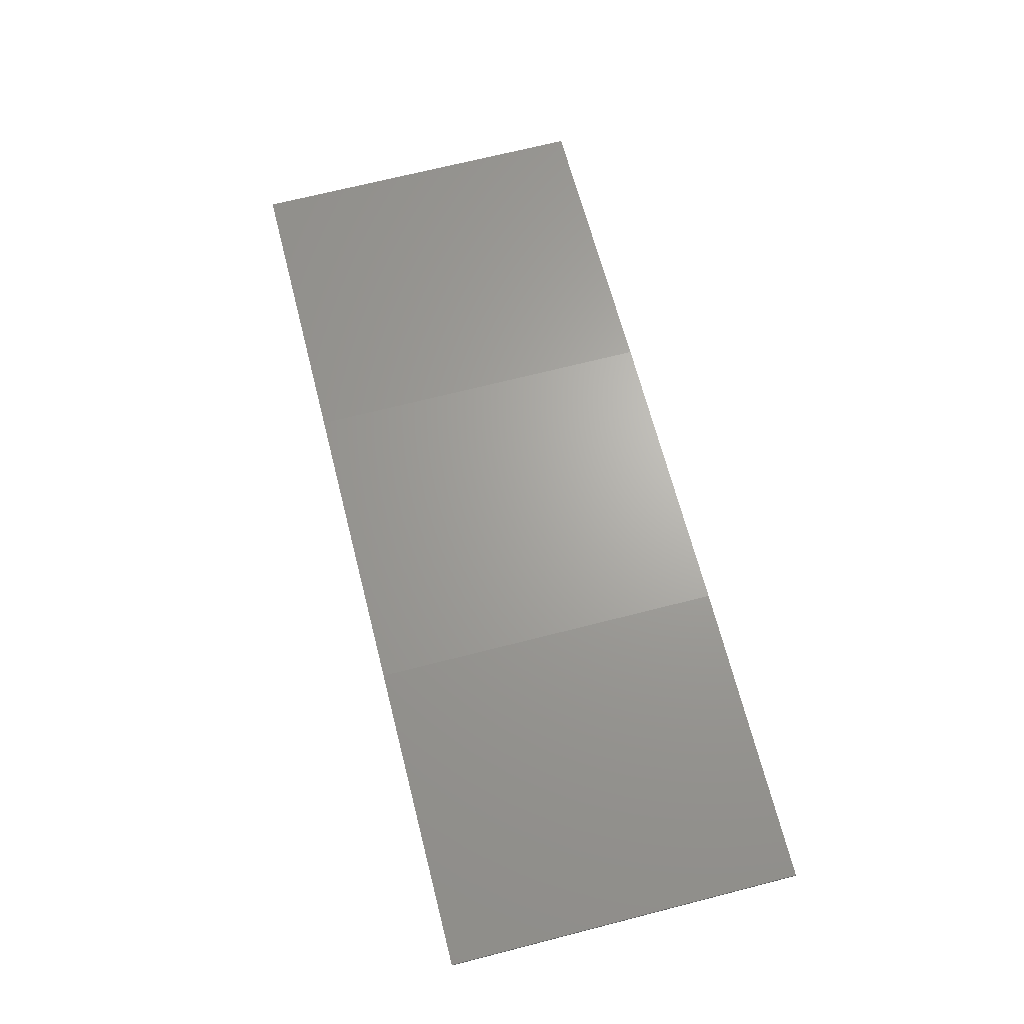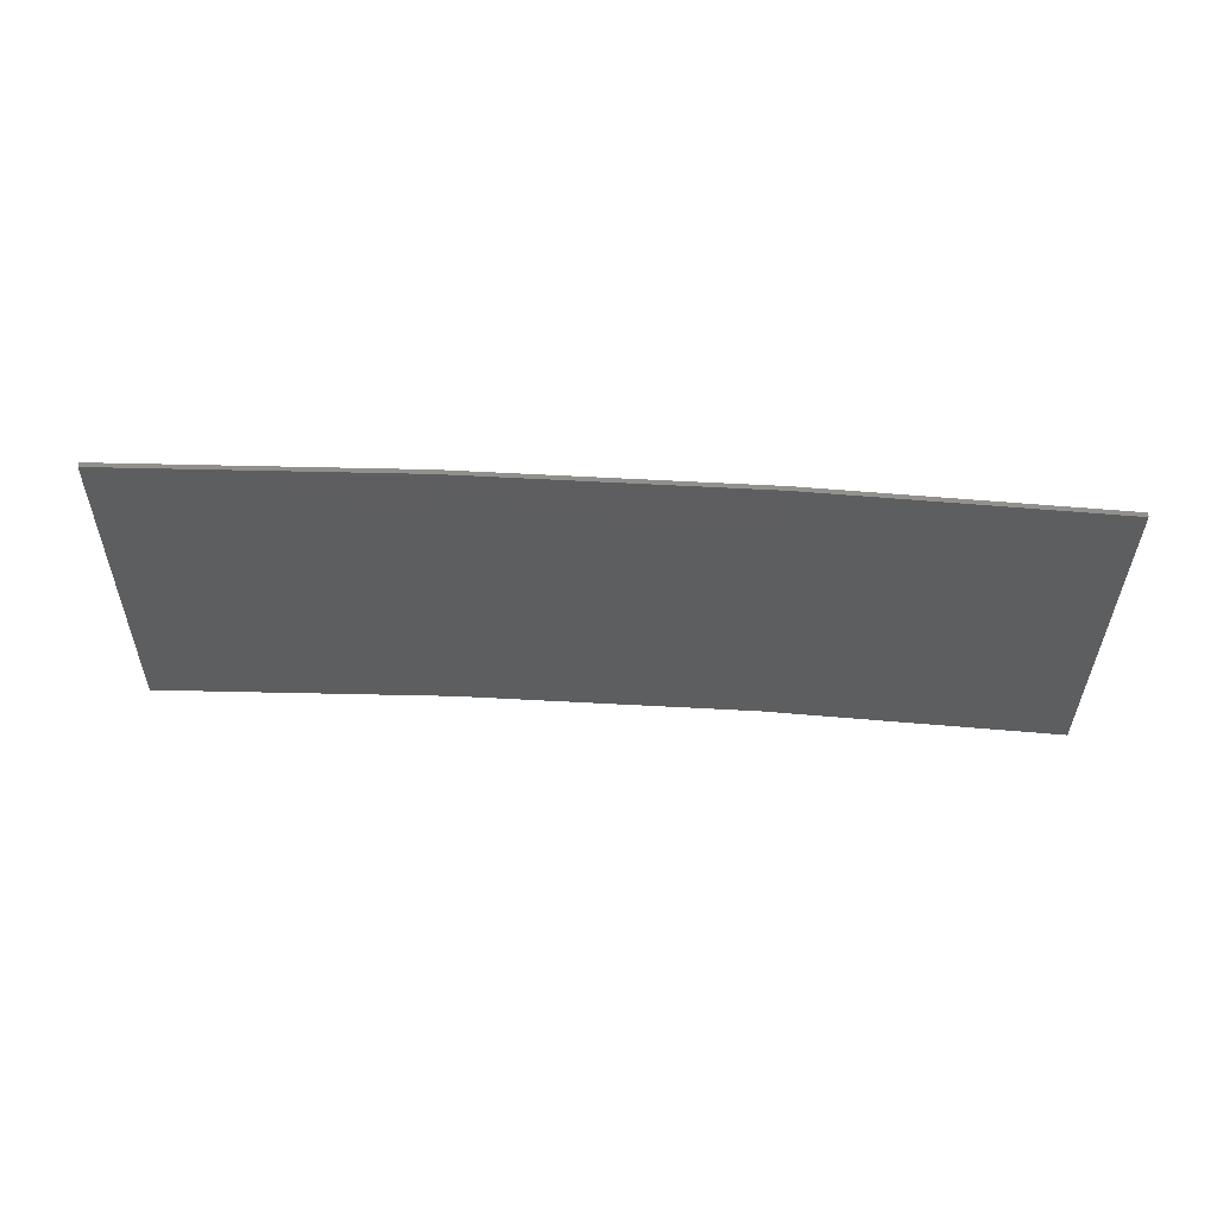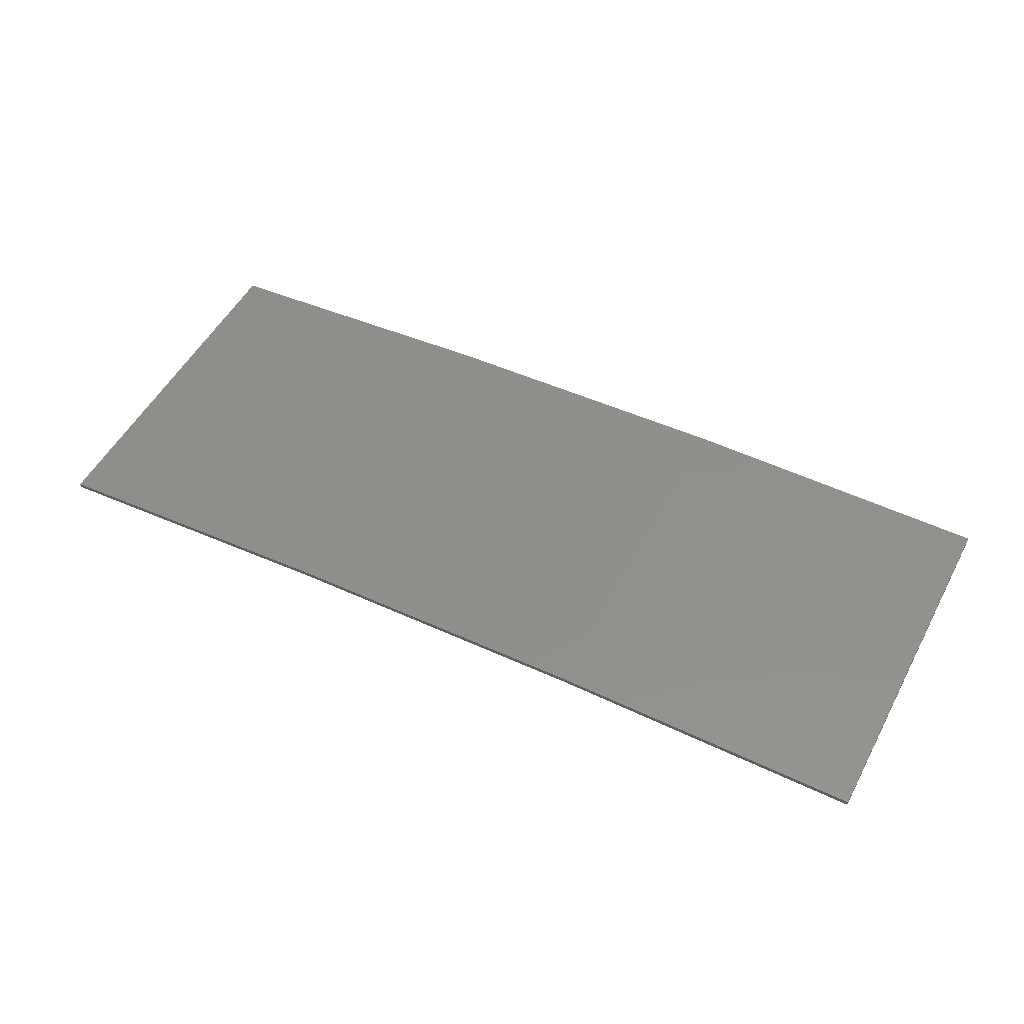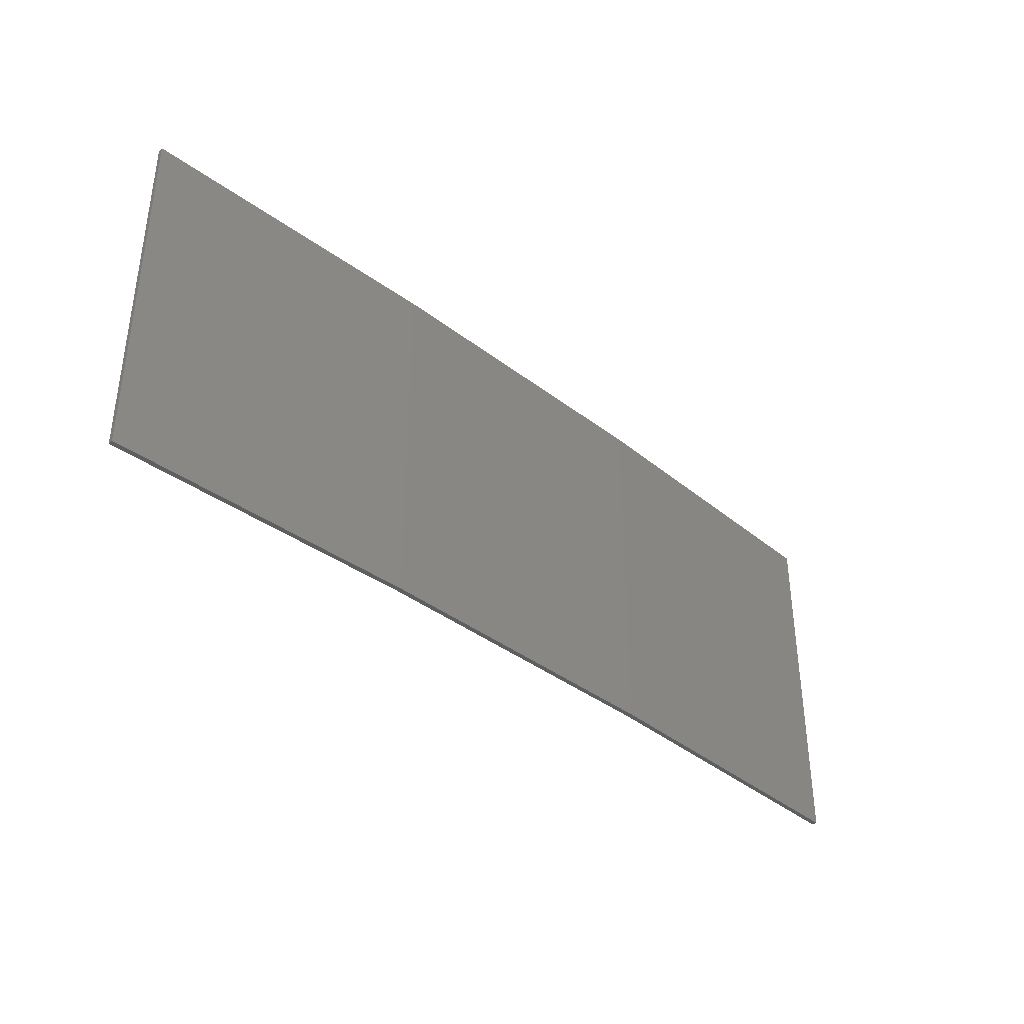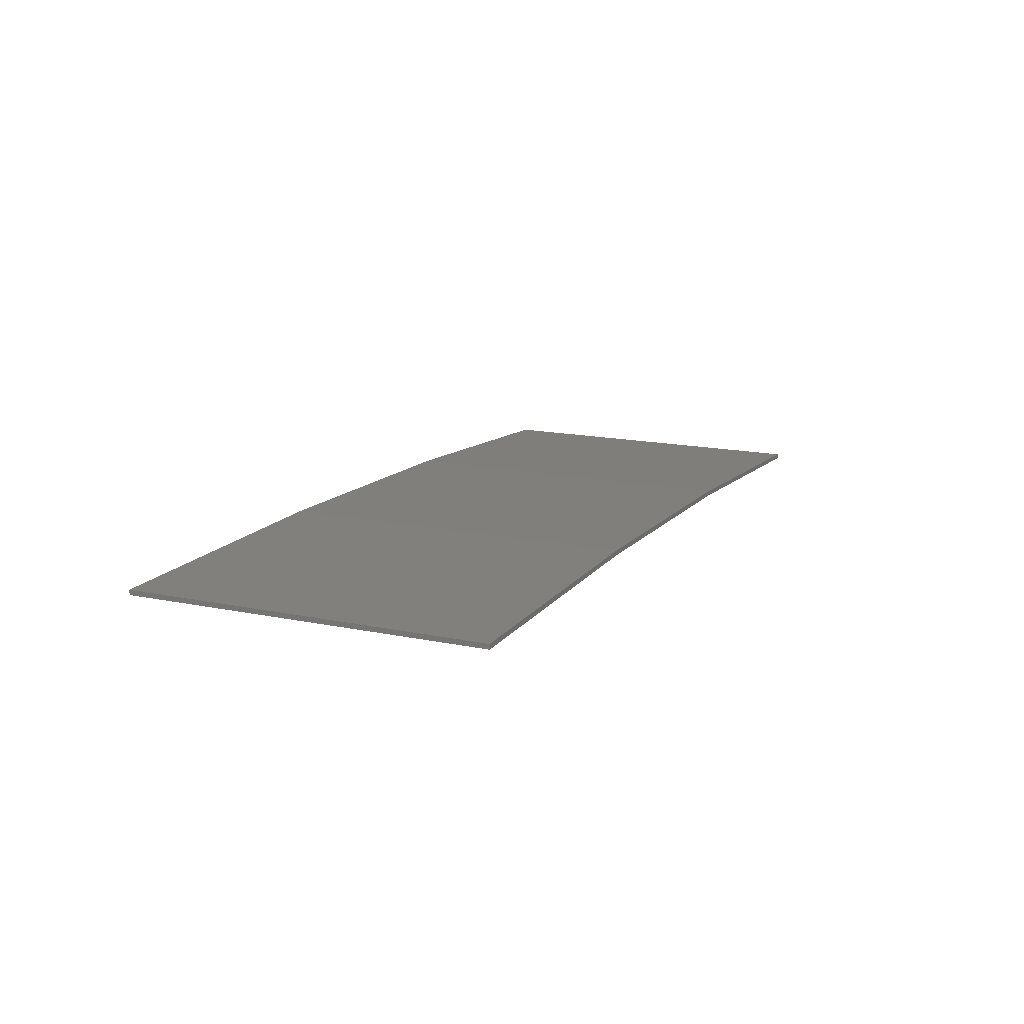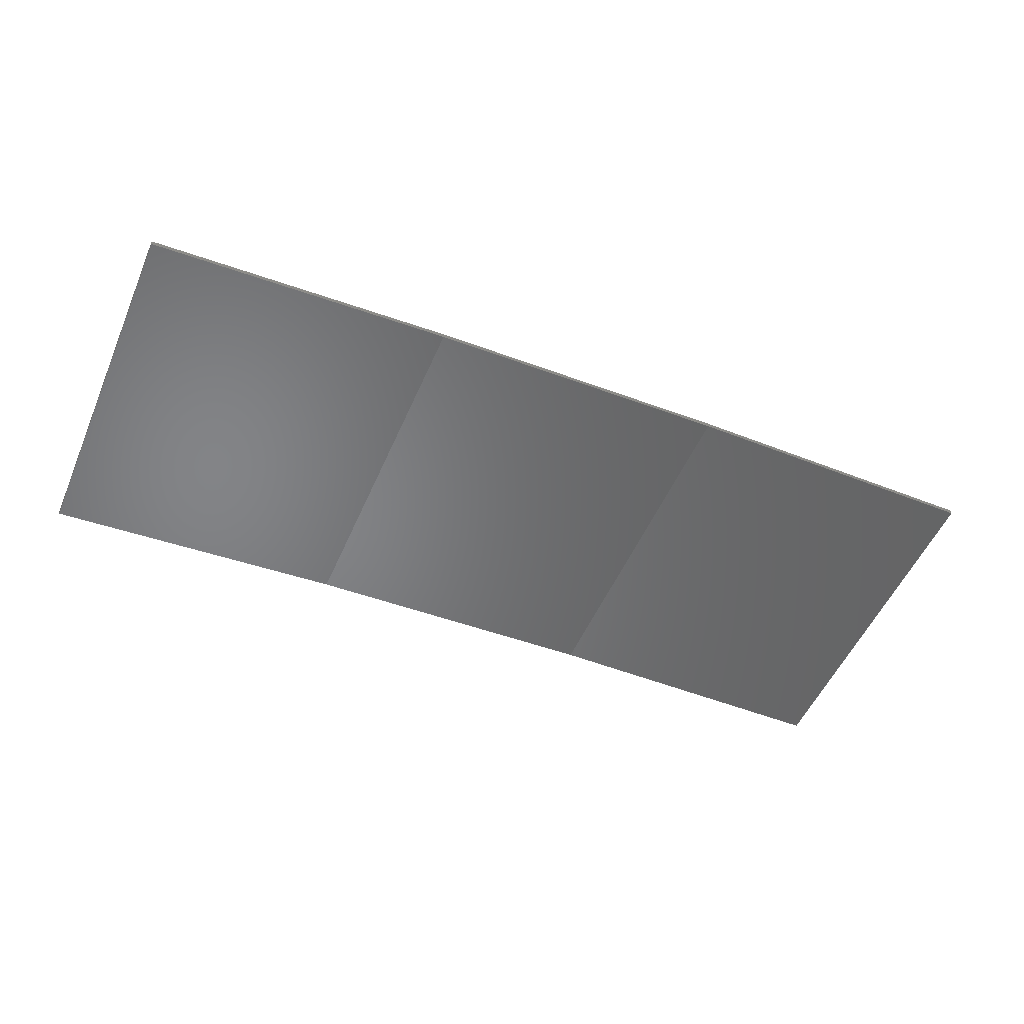
<metadata>
{"format":"stl","ext":"stl","renderer":"f3d","projection":"perspective","resolution":1024,"background":"white","views":[{"elev":69.5,"azim":-104.3,"up":"+Y"},{"elev":-34.8,"azim":-0.6,"up":"+Y"},{"elev":52.4,"azim":-152.2,"up":"+Y"},{"elev":-38.0,"azim":132.7,"up":"+Z"},{"elev":15.8,"azim":-66.6,"up":"+Y"},{"elev":-53.1,"azim":156.7,"up":"+Y"}]}
</metadata>
<code>
# stl→obj: 16 verts, 28 faces
v 3.671 4.249 71.15
v 0.6064 4.301 71.15
v 0.6064 4.301 74.72
v 3.671 4.249 74.72
v 6.733 4.091 71.15
v 6.733 4.091 74.72
v 9.787 3.83 71.15
v 9.787 3.83 74.72
v 9.782 3.781 71.15
v 9.782 3.781 74.72
v 0.6064 4.251 74.72
v 3.67 4.199 71.15
v 3.67 4.199 74.72
v 0.6064 4.251 71.15
v 6.73 4.042 71.15
v 6.73 4.042 74.72
f 1 2 3
f 1 3 4
f 5 4 6
f 5 1 4
f 7 6 8
f 7 5 6
f 9 7 8
f 9 8 10
f 11 12 13
f 14 12 11
f 13 15 16
f 16 15 10
f 12 15 13
f 15 9 10
f 2 14 11
f 2 11 3
f 9 15 7
f 15 5 7
f 15 12 5
f 12 1 5
f 12 14 1
f 14 2 1
f 16 10 8
f 6 16 8
f 13 16 6
f 4 13 6
f 11 13 4
f 3 11 4

</code>
